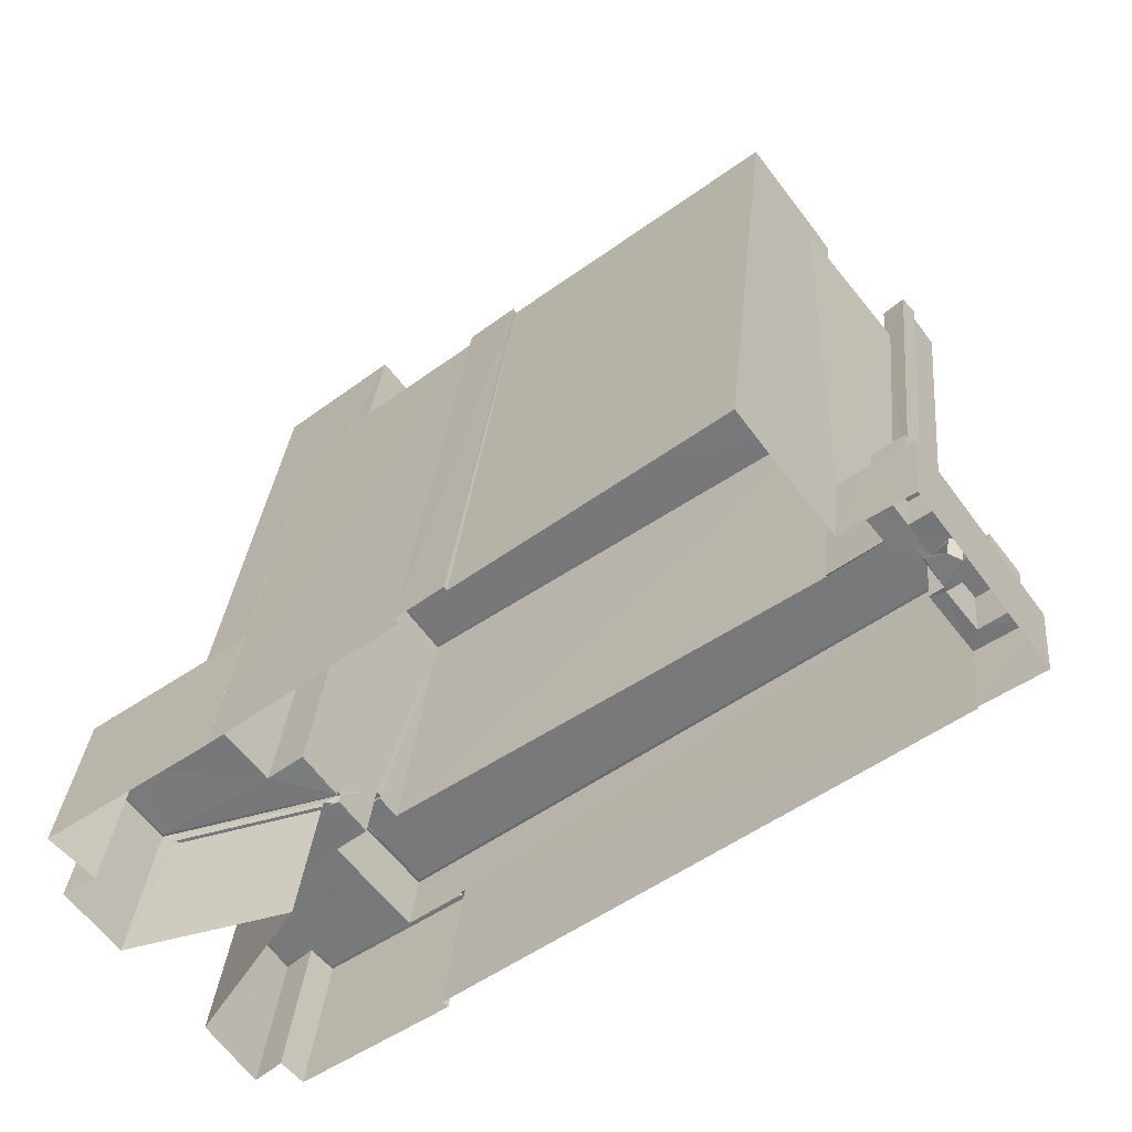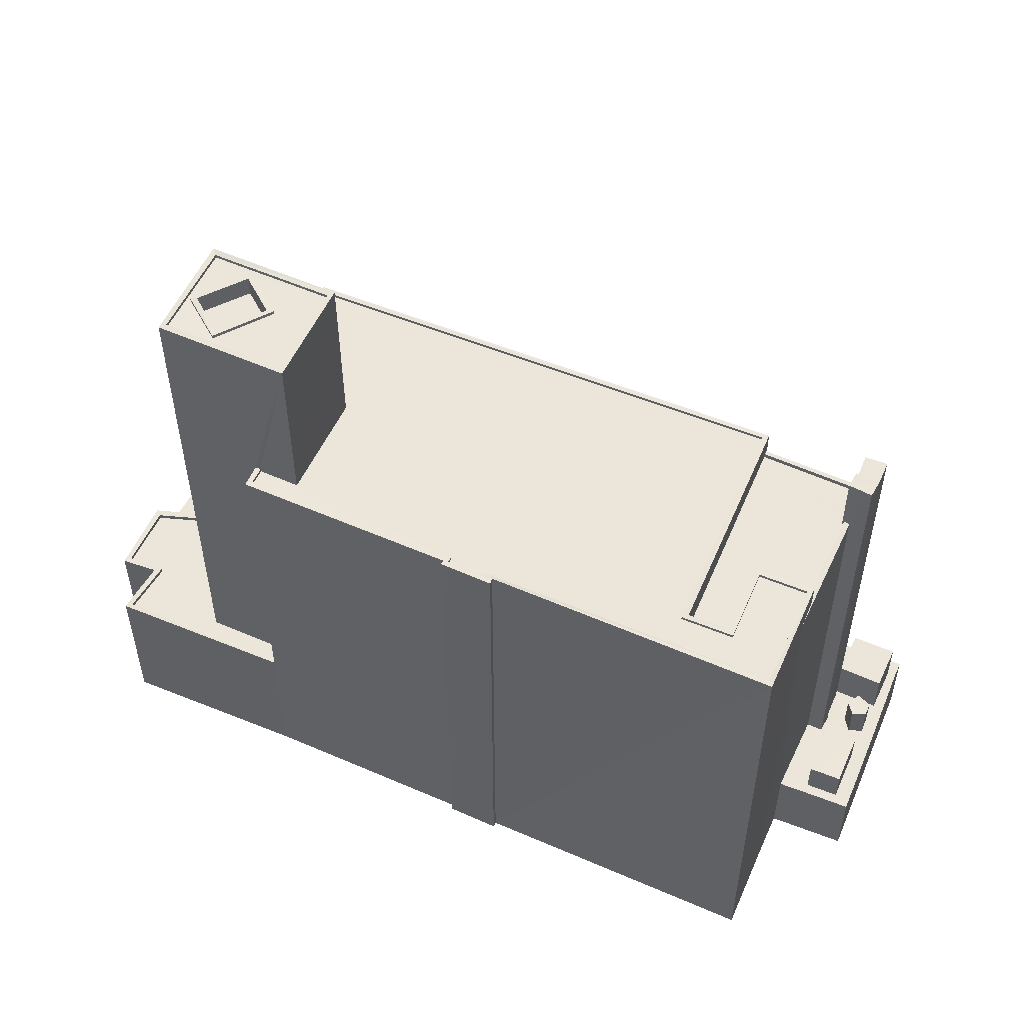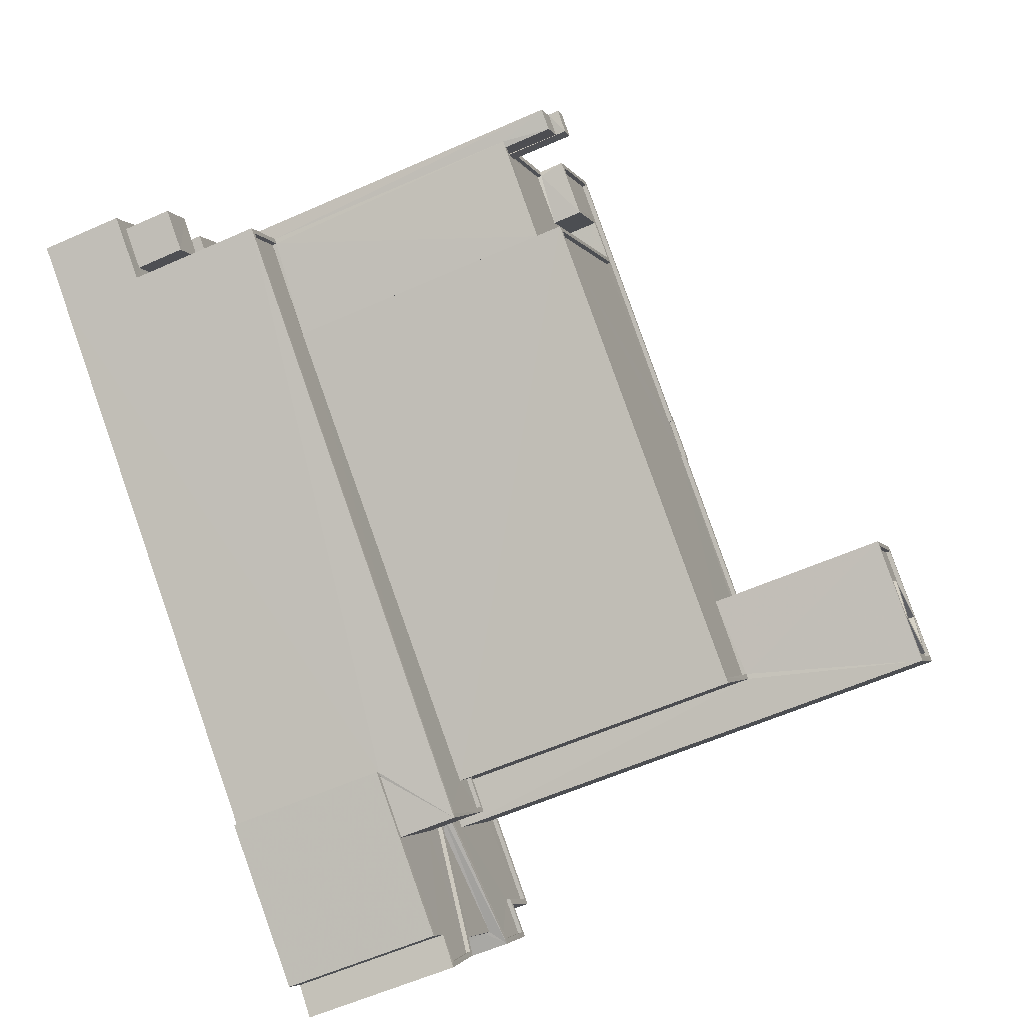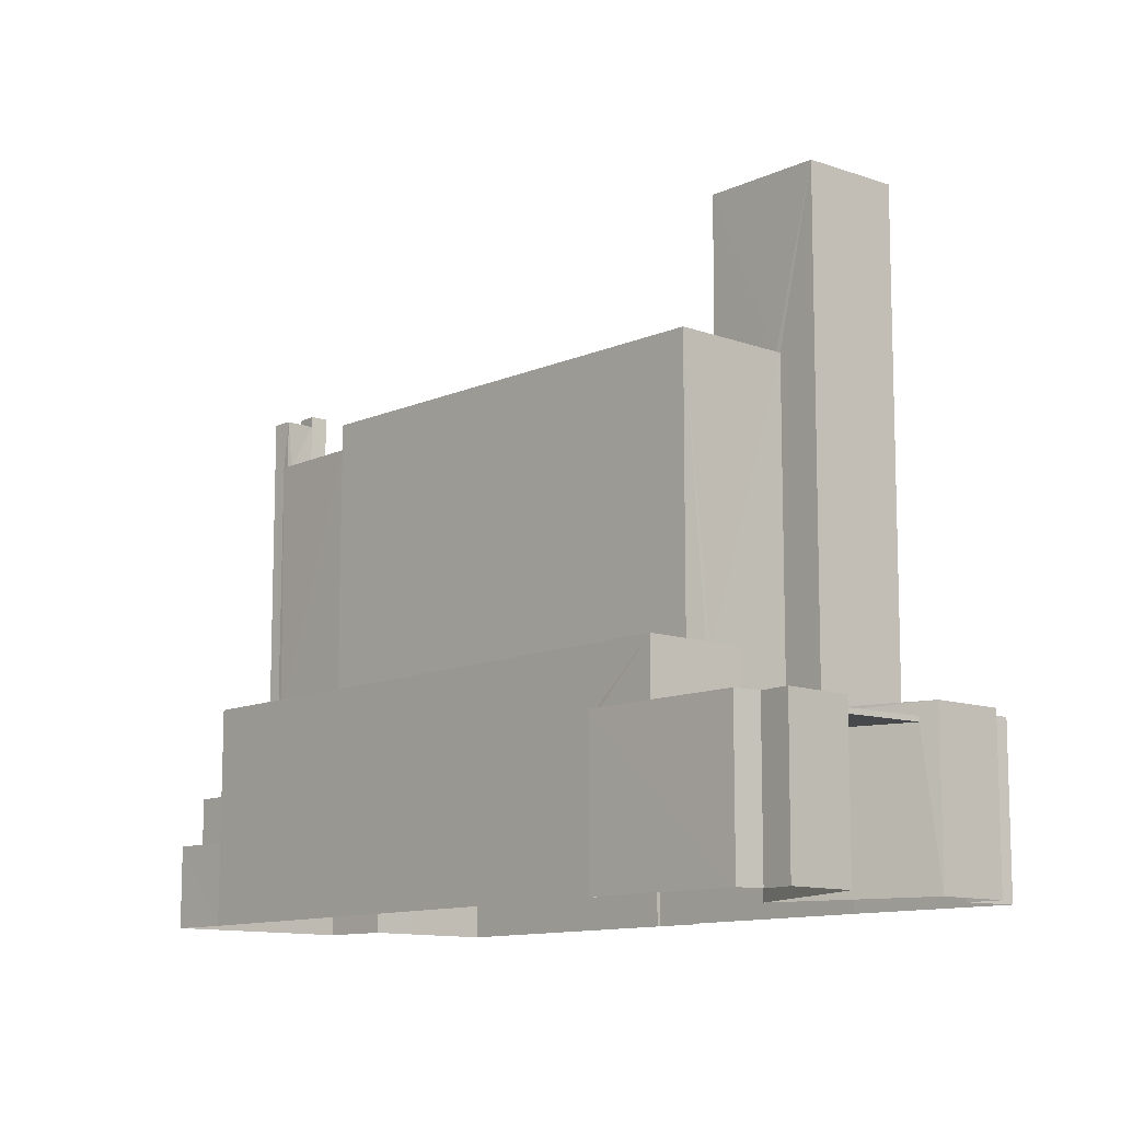
<metadata>
{"format":"obj","ext":"obj","renderer":"f3d","projection":"perspective","resolution":1024,"background":"white","views":[{"elev":31.7,"azim":-174.6,"up":"+Y"},{"elev":55.5,"azim":166.4,"up":"+Z"},{"elev":-58.2,"azim":-65.2,"up":"+Y"},{"elev":-11.2,"azim":10.8,"up":"+Z"}]}
</metadata>
<code>
v 1.198e+05 7.868e+05 19.65
v 1.198e+05 7.868e+05 19.65
v 1.198e+05 7.868e+05 19.65
v 1.198e+05 7.868e+05 19.66
v 1.198e+05 7.868e+05 19.66
v 1.198e+05 7.868e+05 19.67
v 1.198e+05 7.868e+05 19.66
v 1.198e+05 7.868e+05 19.66
v 1.198e+05 7.868e+05 19.63
v 1.198e+05 7.868e+05 19.64
v 1.198e+05 7.868e+05 19.63
v 1.198e+05 7.868e+05 19.65
v 1.198e+05 7.868e+05 19.64
v 1.198e+05 7.868e+05 19.63
v 1.198e+05 7.868e+05 19.63
v 1.198e+05 7.868e+05 19.66
v 1.198e+05 7.868e+05 19.63
v 1.198e+05 7.868e+05 19.64
v 1.198e+05 7.868e+05 19.64
v 1.198e+05 7.868e+05 19.63
v 1.198e+05 7.868e+05 19.63
v 1.198e+05 7.868e+05 19.63
v 1.198e+05 7.868e+05 19.66
v 1.198e+05 7.868e+05 19.64
v 1.198e+05 7.868e+05 28.15
v 1.198e+05 7.868e+05 28.15
v 1.198e+05 7.868e+05 28.15
v 1.198e+05 7.868e+05 28.45
v 1.198e+05 7.868e+05 28.45
v 1.198e+05 7.868e+05 28.45
v 1.198e+05 7.868e+05 29.16
v 1.198e+05 7.868e+05 29.17
v 1.198e+05 7.868e+05 29.17
v 1.198e+05 7.868e+05 29.16
v 1.198e+05 7.868e+05 29.17
v 1.198e+05 7.868e+05 29.16
v 1.198e+05 7.868e+05 29.17
v 1.198e+05 7.868e+05 29.16
v 1.198e+05 7.868e+05 29.16
v 1.198e+05 7.868e+05 29.16
v 1.198e+05 7.868e+05 29.16
v 1.198e+05 7.868e+05 29.16
v 1.198e+05 7.868e+05 28.92
v 1.198e+05 7.868e+05 28.92
v 1.198e+05 7.868e+05 28.92
v 1.198e+05 7.868e+05 28.91
v 1.198e+05 7.868e+05 28.92
v 1.198e+05 7.868e+05 28.92
v 1.198e+05 7.868e+05 28.92
v 1.198e+05 7.868e+05 28.91
v 1.198e+05 7.868e+05 28.91
v 1.198e+05 7.868e+05 28.91
v 1.198e+05 7.868e+05 28.57
v 1.198e+05 7.868e+05 28.57
v 1.198e+05 7.868e+05 28.58
v 1.198e+05 7.868e+05 28.58
v 1.198e+05 7.868e+05 28.58
v 1.198e+05 7.868e+05 28.58
v 1.198e+05 7.868e+05 28.58
v 1.198e+05 7.868e+05 28.58
v 1.198e+05 7.868e+05 28.58
v 1.198e+05 7.868e+05 28.58
v 1.198e+05 7.868e+05 28.58
v 1.198e+05 7.868e+05 28.83
v 1.198e+05 7.868e+05 28.83
v 1.198e+05 7.868e+05 28.83
v 1.198e+05 7.868e+05 28.83
v 1.198e+05 7.868e+05 28.83
v 1.198e+05 7.868e+05 28.82
v 1.198e+05 7.868e+05 28.83
v 1.198e+05 7.868e+05 28.83
v 1.198e+05 7.868e+05 28.82
v 1.198e+05 7.868e+05 28.83
v 1.198e+05 7.868e+05 28.83
v 1.198e+05 7.868e+05 28.83
v 1.198e+05 7.868e+05 28.82
v 1.198e+05 7.868e+05 28.82
v 1.198e+05 7.868e+05 31.93
v 1.198e+05 7.868e+05 31.93
v 1.198e+05 7.868e+05 31.93
v 1.198e+05 7.868e+05 31.91
v 1.198e+05 7.868e+05 31.91
v 1.198e+05 7.868e+05 31.91
v 1.198e+05 7.868e+05 31.93
v 1.198e+05 7.868e+05 31.91
v 1.198e+05 7.868e+05 32.16
v 1.198e+05 7.868e+05 32.16
v 1.198e+05 7.868e+05 32.16
v 1.198e+05 7.868e+05 32.16
v 1.198e+05 7.868e+05 32.16
v 1.198e+05 7.868e+05 32.18
v 1.198e+05 7.868e+05 32.18
v 1.198e+05 7.868e+05 32.18
v 1.198e+05 7.868e+05 32.18
v 1.198e+05 7.868e+05 32.18
v 1.198e+05 7.868e+05 32.18
v 1.198e+05 7.868e+05 32.16
v 1.198e+05 7.868e+05 50.74
v 1.198e+05 7.868e+05 50.74
v 1.198e+05 7.868e+05 50.74
v 1.198e+05 7.868e+05 50.74
v 1.198e+05 7.868e+05 50.15
v 1.198e+05 7.868e+05 50.15
v 1.198e+05 7.868e+05 50.15
v 1.198e+05 7.868e+05 50.15
v 1.198e+05 7.868e+05 47.1
v 1.198e+05 7.868e+05 47.1
v 1.198e+05 7.868e+05 47.1
v 1.198e+05 7.868e+05 47.1
v 1.198e+05 7.868e+05 47.09
v 1.198e+05 7.868e+05 47.1
v 1.198e+05 7.868e+05 47.1
v 1.198e+05 7.868e+05 47.09
v 1.198e+05 7.868e+05 47.09
v 1.198e+05 7.868e+05 47.09
v 1.198e+05 7.868e+05 47.35
v 1.198e+05 7.868e+05 47.35
v 1.198e+05 7.868e+05 47.34
v 1.198e+05 7.868e+05 47.34
v 1.198e+05 7.868e+05 47.35
v 1.198e+05 7.868e+05 47.35
v 1.198e+05 7.868e+05 47.35
v 1.198e+05 7.868e+05 47.35
v 1.198e+05 7.868e+05 47.35
v 1.198e+05 7.868e+05 47.35
v 1.198e+05 7.868e+05 47.35
v 1.198e+05 7.868e+05 24.44
v 1.198e+05 7.868e+05 24.44
v 1.198e+05 7.868e+05 24.44
v 1.198e+05 7.868e+05 24.44
v 1.198e+05 7.868e+05 24.44
v 1.198e+05 7.868e+05 24.44
v 1.198e+05 7.868e+05 24.44
v 1.198e+05 7.868e+05 24.44
v 1.198e+05 7.868e+05 24.44
v 1.198e+05 7.868e+05 24.44
v 1.198e+05 7.868e+05 24.44
v 1.198e+05 7.868e+05 24.45
v 1.198e+05 7.868e+05 24.44
v 1.198e+05 7.868e+05 24.44
v 1.198e+05 7.868e+05 24.44
v 1.198e+05 7.868e+05 24.44
v 1.198e+05 7.868e+05 24.44
v 1.198e+05 7.868e+05 24.44
v 1.198e+05 7.868e+05 24.45
v 1.198e+05 7.868e+05 24.45
v 1.198e+05 7.868e+05 24.45
v 1.198e+05 7.868e+05 24.44
v 1.198e+05 7.868e+05 24.44
v 1.198e+05 7.868e+05 24.44
v 1.198e+05 7.868e+05 24.44
v 1.198e+05 7.868e+05 24.44
v 1.198e+05 7.868e+05 24.44
v 1.198e+05 7.868e+05 24.45
v 1.198e+05 7.868e+05 24.45
v 1.198e+05 7.868e+05 24.44
v 1.198e+05 7.868e+05 26.54
v 1.198e+05 7.868e+05 26.54
v 1.198e+05 7.868e+05 26.54
v 1.198e+05 7.868e+05 26.54
v 1.198e+05 7.868e+05 26.54
v 1.198e+05 7.868e+05 26.54
v 1.198e+05 7.868e+05 26.54
v 1.198e+05 7.868e+05 26.54
v 1.198e+05 7.868e+05 26.54
v 1.198e+05 7.868e+05 27.27
v 1.198e+05 7.868e+05 27.27
v 1.198e+05 7.868e+05 27.27
v 1.198e+05 7.868e+05 27.27
v 1.198e+05 7.868e+05 58.89
v 1.198e+05 7.868e+05 58.89
v 1.198e+05 7.868e+05 58.89
v 1.198e+05 7.868e+05 58.89
v 1.198e+05 7.868e+05 58.89
v 1.198e+05 7.868e+05 58.89
v 1.198e+05 7.868e+05 58.89
v 1.198e+05 7.868e+05 58.89
v 1.198e+05 7.868e+05 58.64
v 1.198e+05 7.868e+05 58.64
v 1.198e+05 7.868e+05 58.64
v 1.198e+05 7.868e+05 58.64
v 1.198e+05 7.868e+05 58.64
v 1.198e+05 7.868e+05 58.64
v 1.198e+05 7.868e+05 58.64
v 1.198e+05 7.868e+05 58.64
v 1.198e+05 7.868e+05 57.64
v 1.198e+05 7.868e+05 57.64
v 1.198e+05 7.868e+05 57.64
v 1.198e+05 7.868e+05 57.64
v 1.198e+05 7.868e+05 58.89
v 1.198e+05 7.868e+05 58.89
v 1.198e+05 7.868e+05 58.89
v 1.198e+05 7.868e+05 58.89
v 1.198e+05 7.868e+05 58.89
v 1.198e+05 7.868e+05 58.89
v 1.198e+05 7.868e+05 58.89
v 1.198e+05 7.868e+05 58.89
v 1.198e+05 7.868e+05 48.56
v 1.198e+05 7.868e+05 48.57
v 1.198e+05 7.868e+05 48.57
v 1.198e+05 7.868e+05 48.55
v 1.198e+05 7.868e+05 48.55
v 1.198e+05 7.868e+05 48.55
v 1.198e+05 7.868e+05 48.56
v 1.198e+05 7.868e+05 48.56
v 1.198e+05 7.868e+05 48.55
v 1.198e+05 7.868e+05 48.55
v 1.198e+05 7.868e+05 48.56
v 1.198e+05 7.868e+05 48.54
v 1.198e+05 7.868e+05 48.55
v 1.198e+05 7.868e+05 48.55
v 1.198e+05 7.868e+05 48.55
v 1.198e+05 7.868e+05 48.55
v 1.198e+05 7.868e+05 48.8
v 1.198e+05 7.868e+05 48.8
v 1.198e+05 7.868e+05 48.8
v 1.198e+05 7.868e+05 48.8
v 1.198e+05 7.868e+05 48.8
v 1.198e+05 7.868e+05 48.8
v 1.198e+05 7.868e+05 48.79
v 1.198e+05 7.868e+05 48.82
v 1.198e+05 7.868e+05 48.8
v 1.198e+05 7.868e+05 48.82
v 1.198e+05 7.868e+05 48.82
v 1.198e+05 7.868e+05 48.79
v 1.198e+05 7.868e+05 48.79
v 1.198e+05 7.868e+05 48.8
v 1.198e+05 7.868e+05 48.8
v 1.198e+05 7.868e+05 48.79
v 1.198e+05 7.868e+05 48.81
v 1.198e+05 7.868e+05 48.81
v 1.198e+05 7.868e+05 48.81
v 1.198e+05 7.868e+05 48.82
v 1.198e+05 7.868e+05 48.8
v 1.198e+05 7.868e+05 48.81
v 1.198e+05 7.868e+05 48.81
v 1.198e+05 7.868e+05 48.81
v 1.198e+05 7.868e+05 48.81
v 1.198e+05 7.868e+05 48.8
v 1.198e+05 7.868e+05 48.8
v 1.198e+05 7.868e+05 48.81
f 1 2 3
f 4 5 2
f 6 7 8
f 9 10 11
f 10 12 13
f 12 2 1
f 14 9 15
f 16 4 2
f 8 7 16
f 17 18 19
f 20 21 22
f 17 19 21
f 23 8 19
f 14 24 9
f 21 24 22
f 24 10 9
f 12 10 24
f 19 2 12
f 8 16 2
f 21 19 24
f 19 8 2
f 24 19 12
f 25 26 27
f 28 29 30
f 31 32 33
f 34 32 31
f 35 36 37
f 38 36 35
f 39 40 41
f 34 31 41
f 40 39 38
f 41 31 42
f 39 36 38
f 42 39 41
f 43 44 45
f 46 44 43
f 47 48 49
f 47 49 50
f 51 50 52
f 46 43 51
f 43 47 51
f 51 47 50
f 53 54 55
f 56 57 55
f 57 56 58
f 58 56 59
f 60 54 61
f 62 61 63
f 56 55 60
f 62 60 61
f 55 54 60
f 64 65 66
f 67 64 66
f 68 69 70
f 65 71 66
f 69 72 70
f 73 74 75
f 72 76 77
f 74 77 76
f 73 71 74
f 66 71 73
f 74 76 75
f 76 72 69
f 78 79 80
f 81 82 83
f 79 84 80
f 83 82 85
f 80 84 85
f 82 80 85
f 86 87 88
f 89 87 90
f 89 90 91
f 92 93 94
f 91 92 94
f 95 96 92
f 86 88 97
f 90 95 91
f 90 87 86
f 95 92 91
f 98 99 100
f 98 101 99
f 102 103 104
f 105 102 104
f 106 107 108
f 109 110 111
f 112 109 111
f 106 113 107
f 114 113 115
f 110 115 113
f 111 110 106
f 113 106 110
f 116 117 118
f 118 117 119
f 119 117 120
f 117 121 120
f 122 123 124
f 124 123 125
f 123 126 125
f 127 128 129
f 129 128 130
f 131 132 133
f 130 128 134
f 133 130 134
f 132 130 133
f 135 129 130
f 136 129 135
f 137 138 139
f 138 140 139
f 131 137 141
f 132 131 141
f 139 135 130
f 140 135 139
f 141 137 139
f 142 143 144
f 145 146 147
f 138 147 146
f 143 148 144
f 140 138 149
f 150 127 151
f 143 142 151
f 143 152 146
f 129 136 153
f 127 129 153
f 146 152 154
f 153 152 151
f 149 138 154
f 146 154 138
f 127 153 151
f 151 152 143
f 147 155 145
f 155 156 148
f 145 155 148
f 156 144 148
f 157 158 159
f 158 160 159
f 160 161 159
f 162 163 164
f 162 165 163
f 166 167 168
f 166 169 167
f 170 171 172
f 173 174 175
f 176 173 175
f 171 174 173
f 172 171 177
f 177 171 173
f 172 175 170
f 172 176 175
f 178 179 180
f 180 181 182
f 183 184 182
f 183 185 184
f 181 183 182
f 180 179 181
f 178 184 185
f 179 178 185
f 186 187 188
f 189 186 188
f 190 191 192
f 193 194 195
f 196 193 195
f 191 194 193
f 192 191 197
f 197 191 193
f 192 195 190
f 192 196 195
f 198 199 200
f 201 202 203
f 201 199 204
f 205 198 200
f 206 207 208
f 208 201 204
f 206 209 207
f 210 211 212
f 201 211 202
f 199 198 204
f 210 212 213
f 212 211 207
f 207 211 208
f 208 211 201
f 214 215 216
f 217 214 218
f 219 220 217
f 221 222 223
f 215 222 216
f 224 221 223
f 220 219 225
f 226 227 228
f 226 229 227
f 228 230 231
f 232 233 224
f 234 225 219
f 231 230 235
f 236 235 237
f 232 236 238
f 219 217 239
f 228 227 230
f 217 218 239
f 235 230 237
f 216 222 240
f 218 214 216
f 221 240 222
f 236 237 241
f 224 233 221
f 232 238 233
f 241 238 236
f 30 25 28
f 30 26 25
f 27 24 25
f 35 63 68
f 24 14 25
f 63 61 68
f 35 70 38
f 38 25 14
f 70 29 28
f 38 28 25
f 35 68 70
f 38 70 28
f 32 11 10
f 32 34 11
f 41 9 11
f 34 41 11
f 41 15 9
f 41 40 15
f 38 14 15
f 40 38 15
f 50 37 36
f 50 49 37
f 46 31 33
f 44 46 33
f 42 46 51
f 42 31 46
f 42 51 52
f 39 42 52
f 36 52 50
f 36 39 52
f 27 26 24
f 24 26 22
f 70 72 30
f 29 70 30
f 26 72 22
f 30 72 26
f 77 20 22
f 72 77 22
f 74 21 20
f 77 74 20
f 71 17 21
f 74 71 21
f 17 71 65
f 18 17 65
f 19 18 65
f 64 19 65
f 59 66 58
f 59 67 66
f 68 61 54
f 69 68 54
f 76 54 53
f 76 69 54
f 75 53 55
f 75 76 53
f 73 55 57
f 73 75 55
f 66 73 57
f 58 66 57
f 59 56 67
f 19 64 23
f 56 89 67
f 23 64 91
f 64 89 91
f 67 89 64
f 8 23 156
f 23 91 156
f 144 94 142
f 144 91 94
f 156 91 144
f 88 87 60
f 62 88 60
f 89 60 87
f 89 56 60
f 86 83 85
f 90 86 85
f 95 90 85
f 84 95 85
f 79 95 84
f 79 96 95
f 97 83 86
f 97 81 83
f 128 127 98
f 100 128 98
f 126 99 106
f 99 123 100
f 100 123 128
f 108 126 106
f 128 123 134
f 99 126 123
f 106 101 111
f 106 99 101
f 112 111 104
f 150 105 127
f 111 101 104
f 127 105 98
f 105 101 98
f 104 101 105
f 150 151 102
f 105 150 102
f 109 112 116
f 117 116 103
f 103 116 104
f 116 112 104
f 142 94 151
f 117 103 121
f 94 93 121
f 151 94 102
f 121 103 102
f 94 121 102
f 4 16 133
f 4 133 122
f 133 123 122
f 133 134 123
f 93 120 121
f 93 92 120
f 79 78 96
f 92 96 120
f 120 96 119
f 96 78 119
f 116 110 109
f 116 118 110
f 107 125 126
f 108 107 126
f 137 131 7
f 7 131 16
f 131 133 16
f 8 155 6
f 8 156 155
f 147 6 155
f 137 7 138
f 147 138 6
f 138 7 6
f 158 157 136
f 158 136 135
f 157 153 136
f 153 157 159
f 152 153 159
f 152 159 161
f 154 152 161
f 149 161 160
f 149 154 161
f 160 158 140
f 160 140 149
f 158 135 140
f 130 164 163
f 139 130 163
f 141 163 165
f 141 139 163
f 132 165 162
f 132 141 165
f 132 162 164
f 130 132 164
f 146 168 167
f 146 145 168
f 143 167 169
f 143 146 167
f 143 169 166
f 148 143 166
f 148 166 168
f 145 148 168
f 48 47 226
f 47 174 226
f 209 229 207
f 207 229 171
f 229 174 171
f 226 174 229
f 173 184 178
f 173 176 184
f 177 178 180
f 177 173 178
f 177 180 182
f 172 177 182
f 172 182 184
f 176 172 184
f 212 171 170
f 212 207 171
f 45 225 43
f 43 225 175
f 175 225 170
f 234 213 212
f 234 212 170
f 225 234 170
f 43 175 174
f 47 43 174
f 196 192 187
f 186 196 187
f 187 197 188
f 187 192 197
f 188 193 189
f 188 197 193
f 193 196 186
f 189 193 186
f 194 183 181
f 194 191 183
f 191 185 183
f 191 190 185
f 195 179 185
f 190 195 185
f 194 181 179
f 195 194 179
f 124 224 122
f 4 122 5
f 5 122 223
f 122 224 223
f 223 222 2
f 5 223 2
f 222 3 2
f 222 215 3
f 215 1 3
f 215 214 1
f 217 12 1
f 214 217 1
f 13 217 220
f 13 12 217
f 33 225 45
f 225 33 220
f 220 32 13
f 44 33 45
f 13 32 10
f 33 32 220
f 231 82 228
f 231 80 82
f 78 80 119
f 80 231 119
f 110 118 115
f 115 118 235
f 118 231 235
f 119 231 118
f 236 115 235
f 236 114 115
f 232 114 236
f 232 113 114
f 224 124 125
f 224 125 232
f 125 113 232
f 125 107 113
f 49 48 37
f 62 63 35
f 48 226 88
f 88 226 228
f 35 37 88
f 81 97 82
f 82 97 228
f 62 35 88
f 97 88 228
f 37 48 88
f 209 206 227
f 229 209 227
f 230 206 208
f 230 227 206
f 230 208 204
f 237 230 204
f 241 204 198
f 241 237 204
f 238 198 205
f 238 241 198
f 233 205 200
f 233 238 205
f 233 200 199
f 221 233 199
f 221 199 201
f 240 221 201
f 240 201 203
f 216 240 203
f 216 203 202
f 218 216 202
f 239 202 211
f 239 218 202
f 210 239 211
f 210 219 239
f 213 219 210
f 213 234 219

</code>
